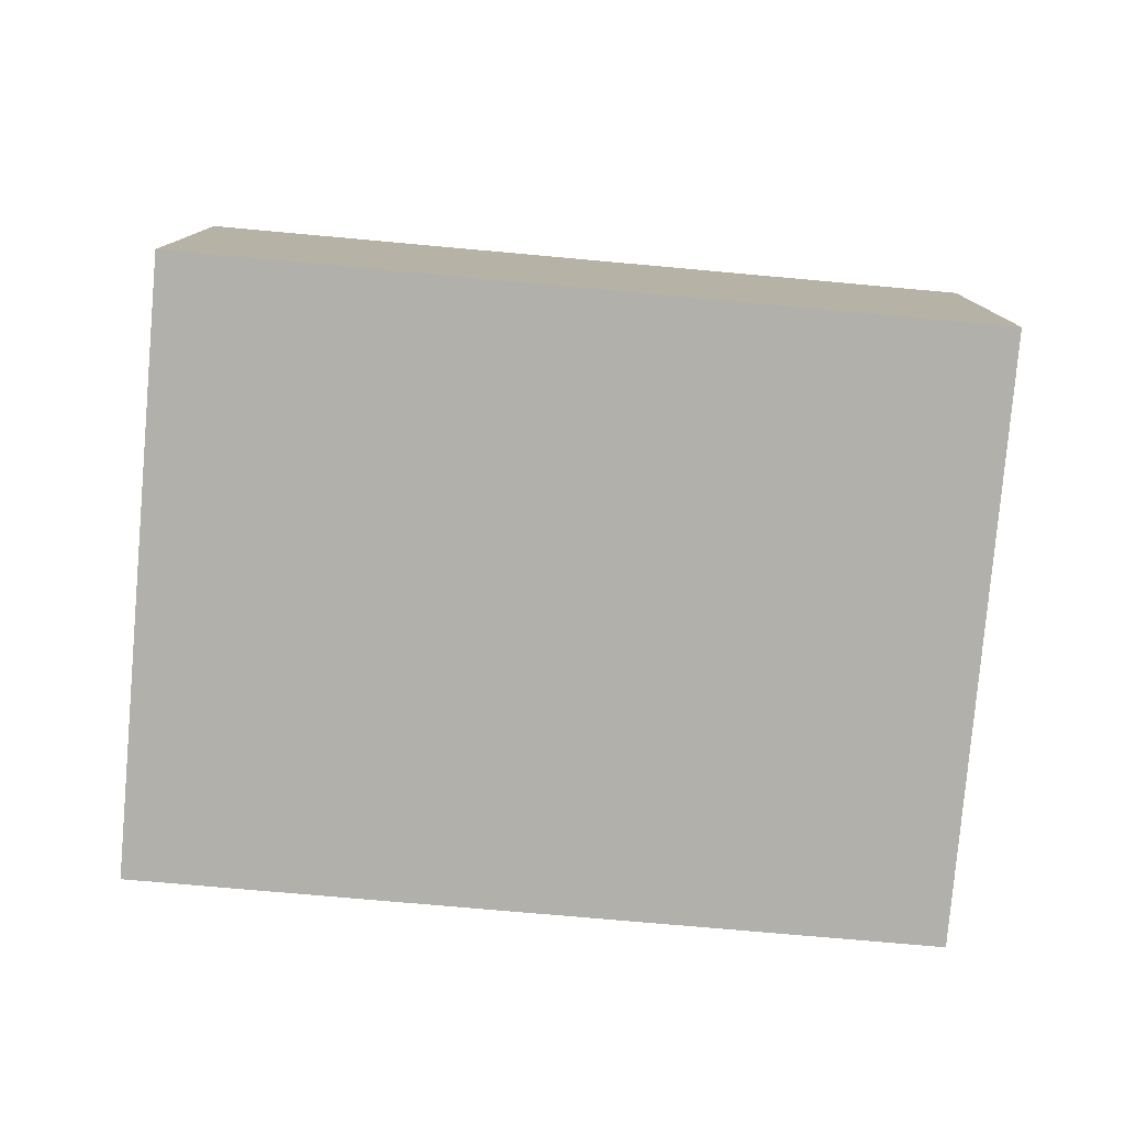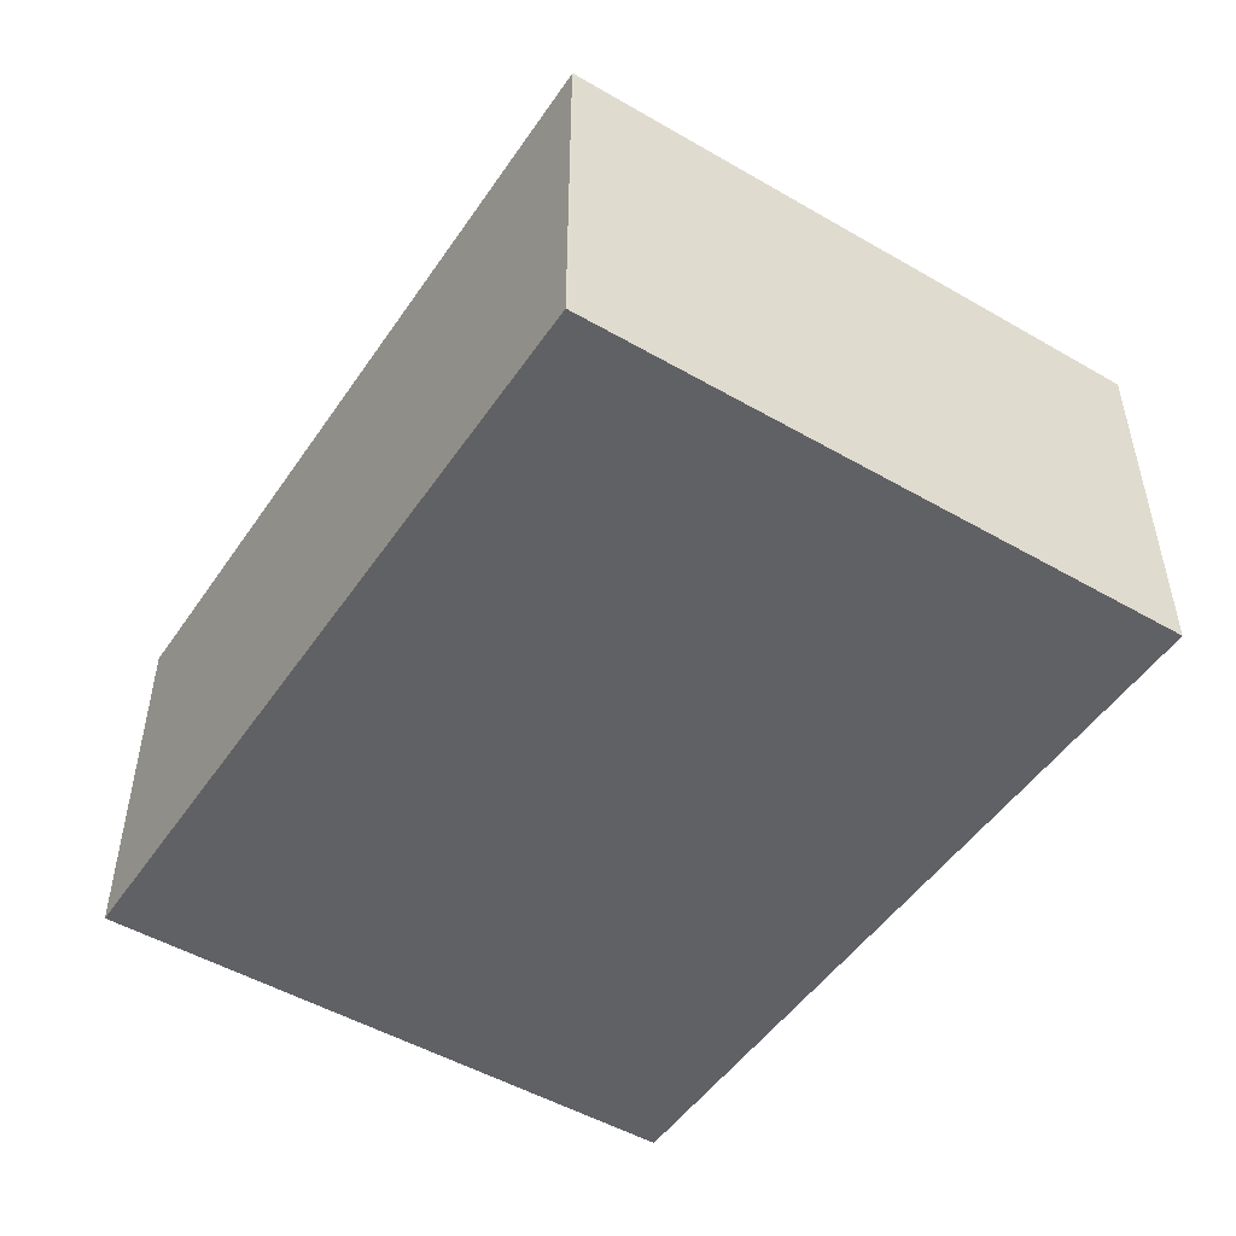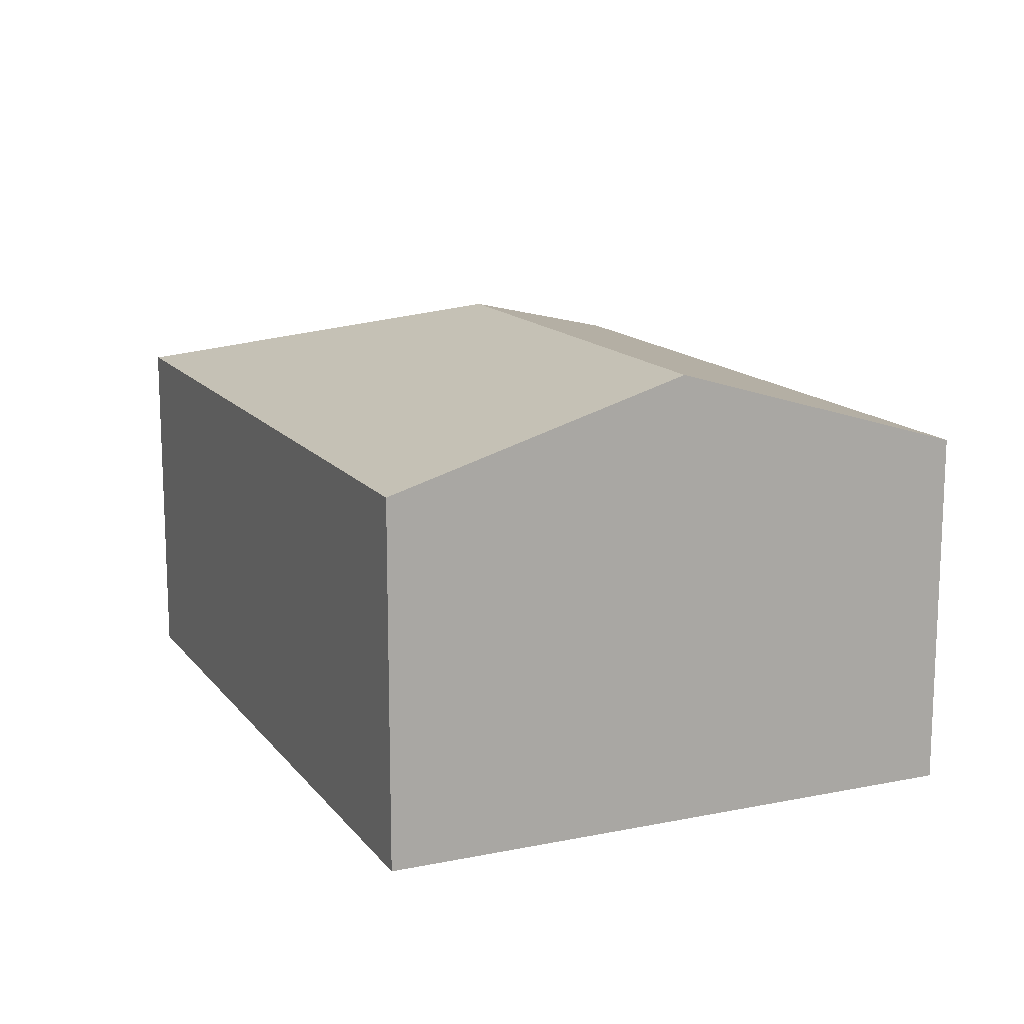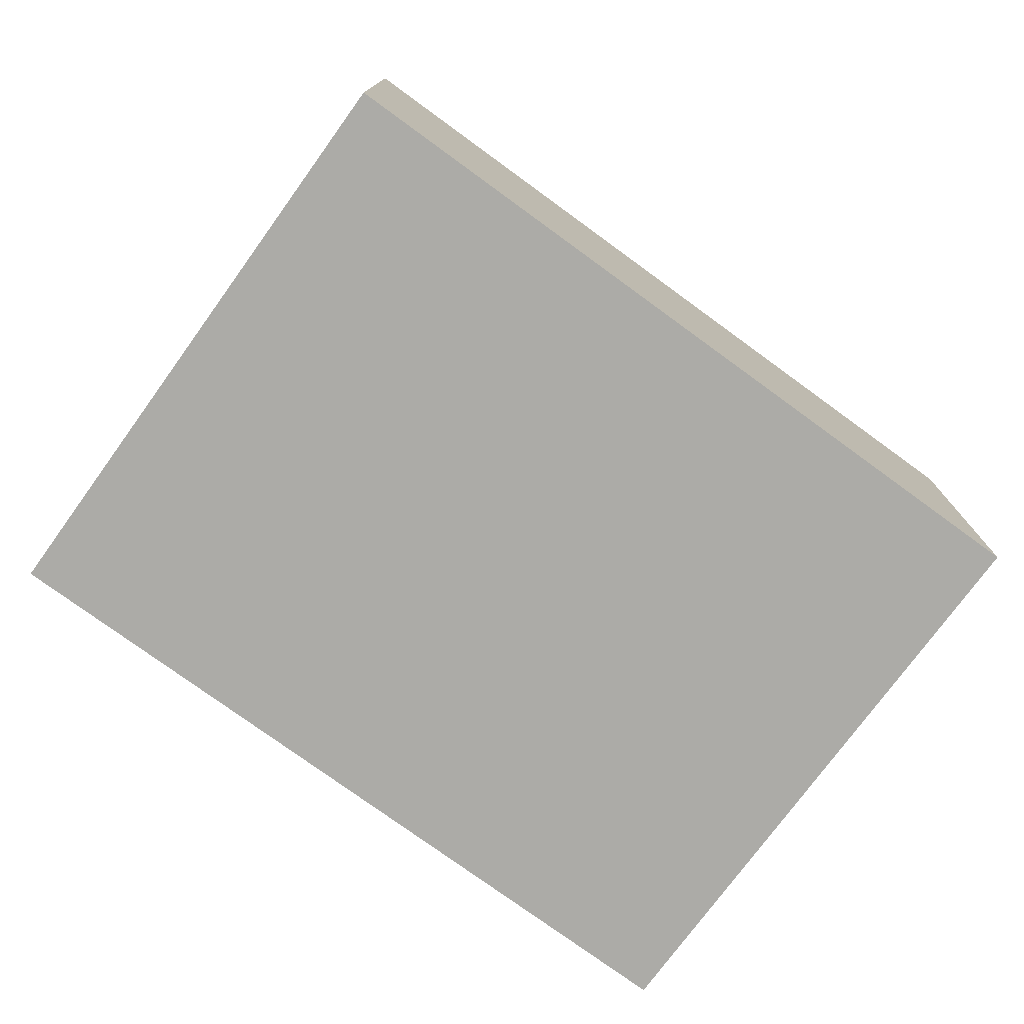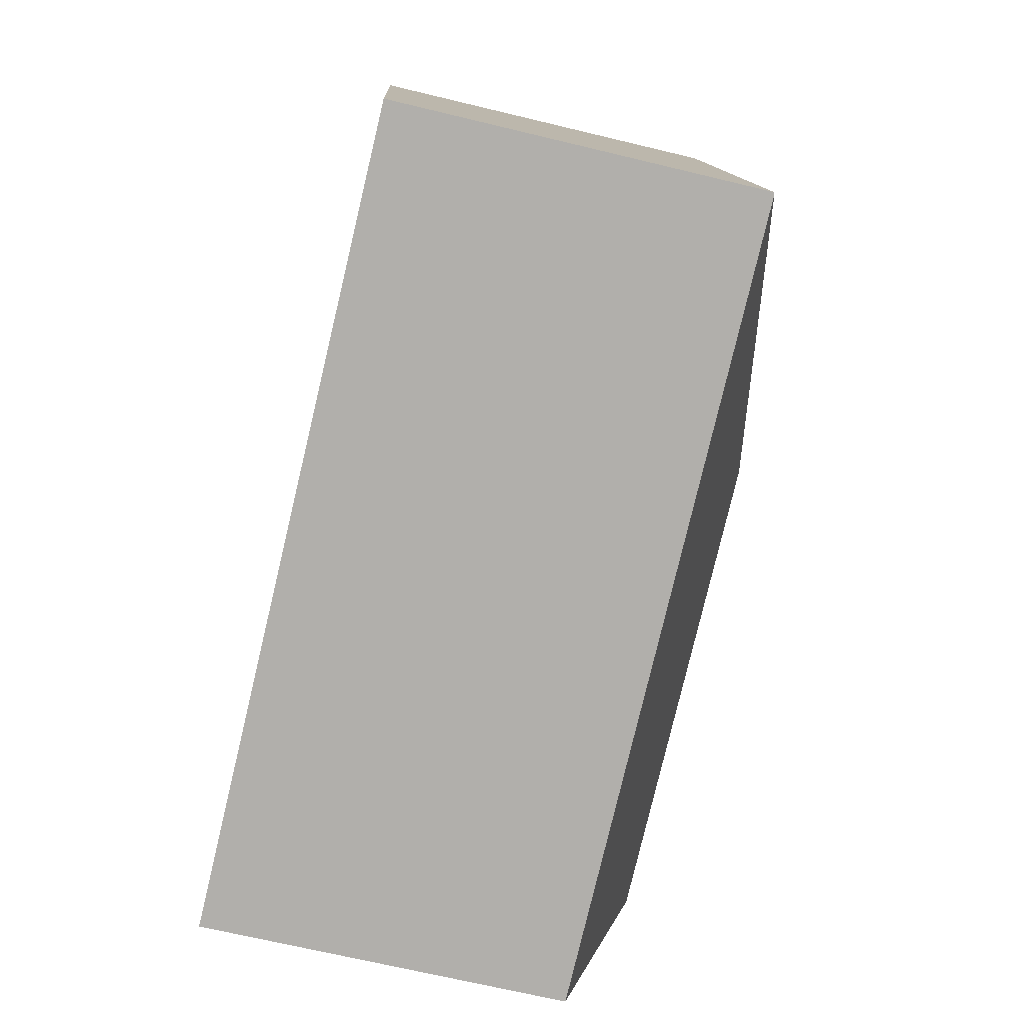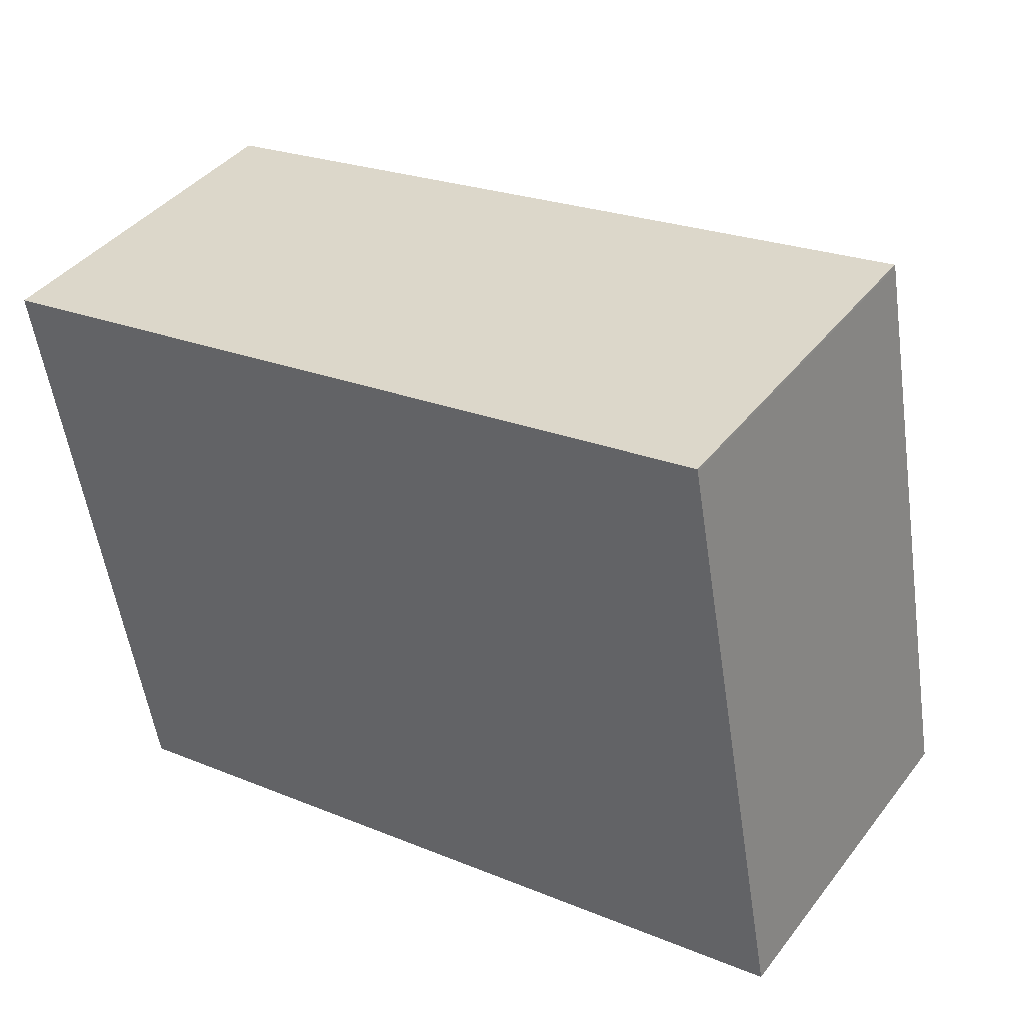
<metadata>
{"format":"obj","ext":"obj","renderer":"f3d","projection":"perspective","resolution":1024,"background":"white","views":[{"elev":-78.4,"azim":-15.1,"up":"+Y"},{"elev":-49.5,"azim":47.1,"up":"+Y"},{"elev":14.1,"azim":-124.0,"up":"+Y"},{"elev":-76.2,"azim":133.8,"up":"+Y"},{"elev":-68.1,"azim":76.4,"up":"+Z"},{"elev":40.5,"azim":34.0,"up":"+Z"}]}
</metadata>
<code>
v  7.452 3.023 -3.817
v  6.562 3.031 1.134
v  7.468 3.018 -3.814
v  4.528 3.769 -1.77
v  6.558 3.025 1.153
v  0.436 3.769 -2.501
v  0.87 3.023 -4.992
v  0 3.02 1.849e-16
v  6.558 -7.06e-17 1.153
v  0 0 0
v  6.562 -6.944e-17 1.134
v  7.468 2.335e-16 -3.814
v  0.87 3.057e-16 -4.992
v  7.452 2.337e-16 -3.817
v  0.436 1.531e-16 -2.501
g defaultobject
f 1 2 3
f 2 1 4
f 4 5 2
f 6 1 7
f 1 6 4
f 8 4 6
f 4 8 5
f 8 9 5
f 9 8 10
f 5 11 2
f 11 5 9
f 11 3 2
f 3 11 12
f 3 7 1
f 7 3 12
f 7 12 13
f 13 12 14
f 6 10 8
f 10 6 7
f 10 7 15
f 15 7 13
f 10 11 9
f 11 10 12
f 12 10 14
f 14 10 15
f 14 15 13

</code>
